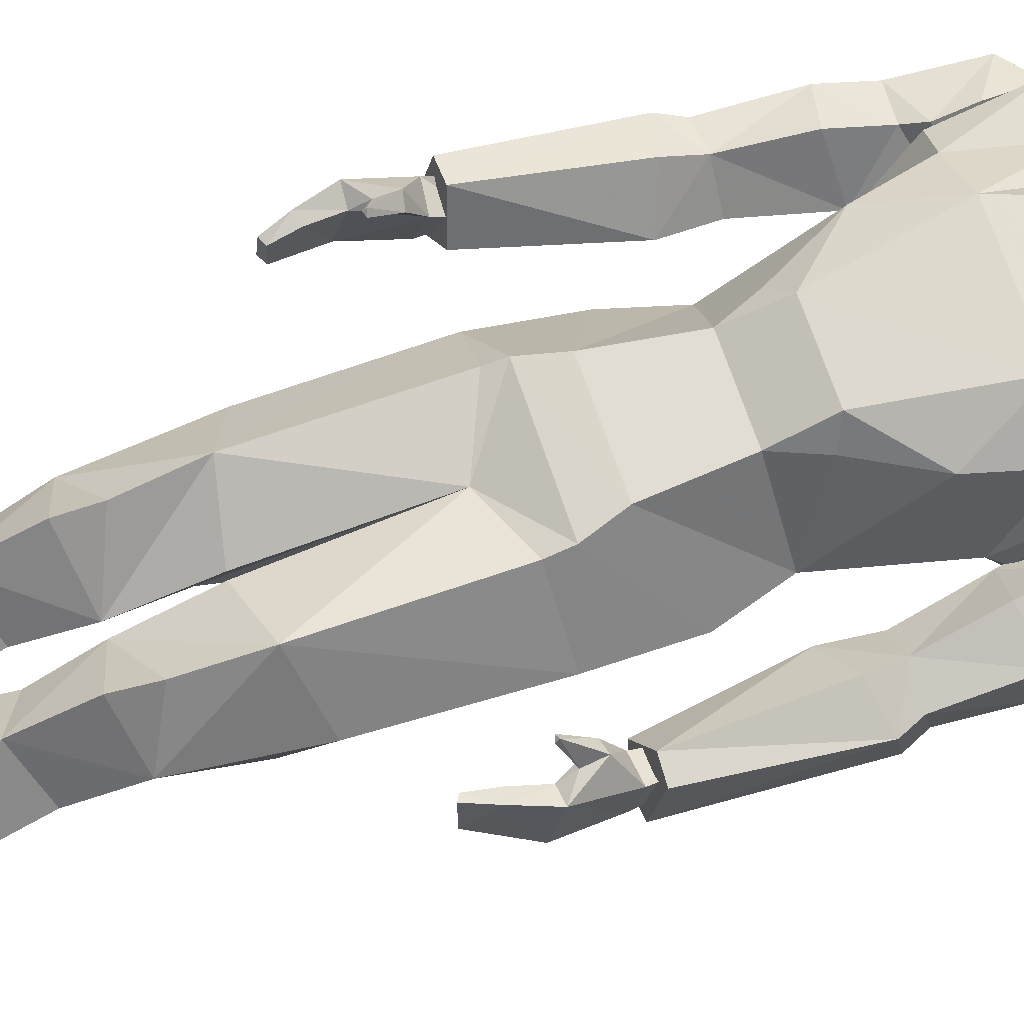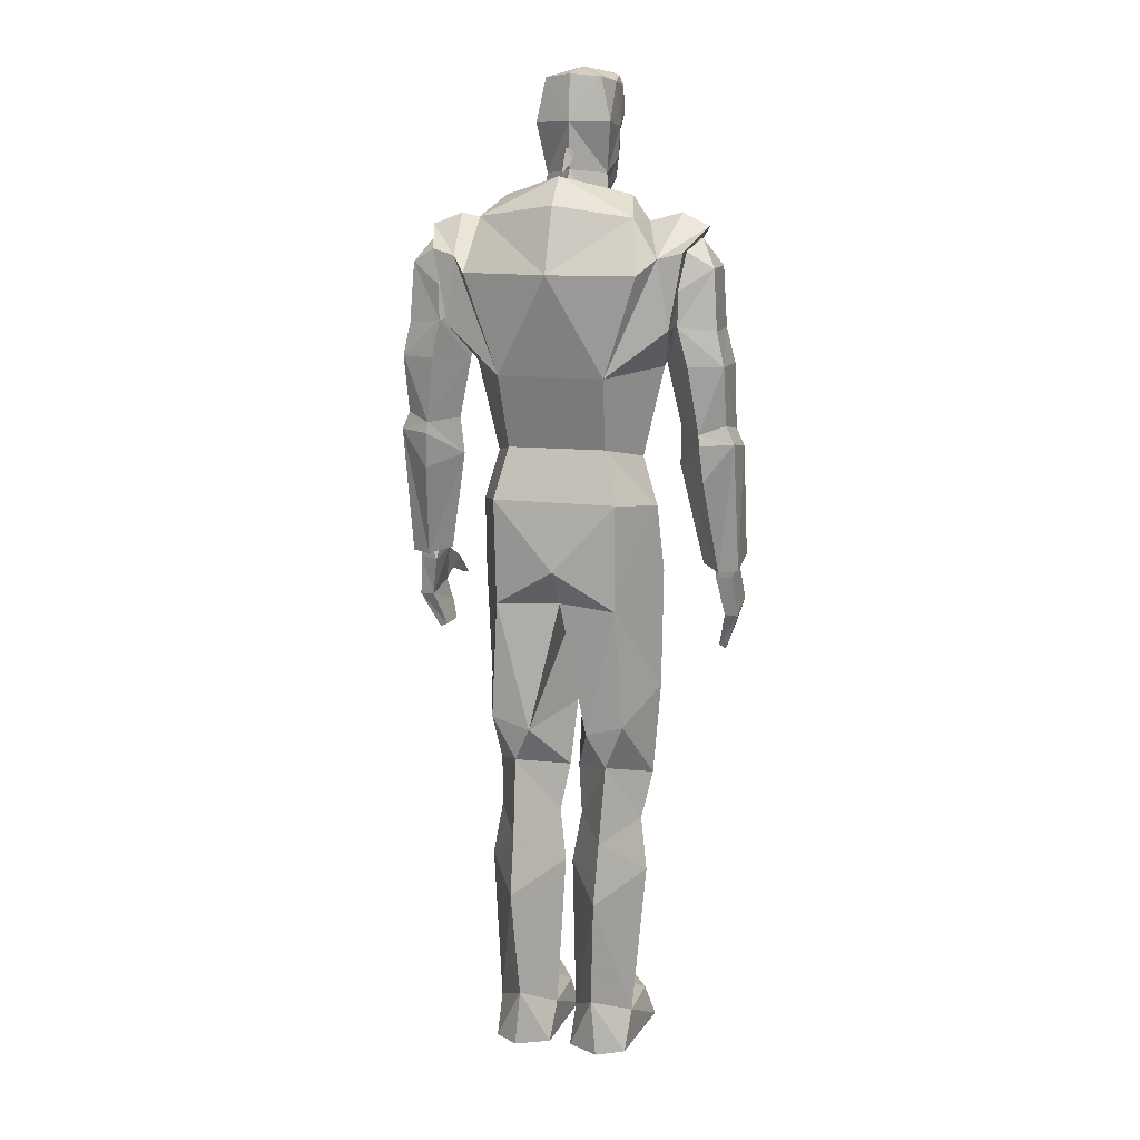
<metadata>
{"format":"obj","ext":"obj","renderer":"f3d","projection":"perspective","resolution":1024,"background":"white","views":[{"elev":68.9,"azim":71.2,"up":"+Z"},{"elev":12.7,"azim":-162.8,"up":"+Y"}]}
</metadata>
<code>
o DM_Face.bmp_DM_Face.b
v -0.0424 1.814 0.1329
v -0.000653 1.812 0.1511
v -0.000903 1.819 0.1423
v 0.0416 1.815 0.1332
v -0.001903 1.788 0.1586
v 0.06585 1.791 0.1265
v -0.001153 1.761 0.1662
v 0.0581 1.741 0.128
v 0.009208 1.717 0.1684
v 0.04935 1.714 0.1379
v 0.004597 1.711 0.1665
v 0.02009 1.672 0.1552
v 0.007597 1.673 0.1817
v 0.000347 1.666 0.1772
v -0.008153 1.673 0.1817
v -0.02015 1.672 0.1549
v -0.004403 1.711 0.167
v -0.05315 1.716 0.1384
v -0.01254 1.719 0.1684
v -0.0629 1.741 0.1288
v -0.06215 1.79 0.1266
v 0.000598 1.824 0.109
v -0.05665 1.81 0.1163
v -0.06565 1.799 0.06637
v -0.06865 1.719 0.08234
v -0.07015 1.729 0.01205
v -0.05765 1.64 0.0366
v -0.001153 1.729 -0.01391
v -0.001153 1.646 -0.008137
v 0.05385 1.638 0.0365
v 0.06335 1.539 0.02569
v 0.0361 1.606 0.08527
v -0.001903 1.505 0.09139
v -0.03665 1.607 0.08565
v -0.06515 1.54 0.02541
v 0.0224 1.591 0.1267
v 0.05015 1.627 0.1135
v 0.06235 1.664 0.08614
v 0.0666 1.719 0.08237
v 0.0666 1.727 0.01205
v 0.06385 1.804 0.06623
v 0.0481 1.805 0.01047
v -0.000402 1.823 0.05729
v -0.001402 1.811 -0.007179
v -0.05365 1.806 0.01074
v 0.03815 1.608 0.1292
v 0.0134 1.588 0.1382
v 0.0219 1.611 0.1515
v -0.01385 1.588 0.1382
v -0.0211 1.611 0.1515
v -0.03835 1.609 0.1297
v -0.02815 1.638 0.1442
v -0.05285 1.629 0.1135
v -0.05165 1.682 0.1397
v 0.001097 1.637 0.1239
v 0.0146 1.641 0.1249
v 0.01635 1.639 0.1551
v 0.0266 1.638 0.1445
v 0.01565 1.639 0.1552
v -0.01535 1.64 0.1552
v -0.01315 1.64 0.1244
v -0.01665 1.64 0.1551
v -0.000403 1.639 0.1563
v 0.005347 1.675 -0.002825
v -0.002633 1.684 -0.03563
v -0.002153 1.681 -0.001379
v -0.008403 1.675 -0.002344
v -0.01263 1.662 -0.02738
v 0.009117 1.662 -0.02763
v -0.001883 1.639 -0.05688
v -0.06415 1.664 0.0858
v -0.02135 1.59 0.125
v 0.05885 1.809 0.1158
v -0.000153 1.664 0.1628
v 0.04835 1.681 0.1398
v -0.02465 1.637 0.131
v -0.009403 1.637 0.1495
v -0.02365 1.642 0.1322
v -0.008903 1.642 0.1495
v 0.0101 1.637 0.1498
v 0.009847 1.642 0.1495
v 0.02335 1.642 0.1322
v -0.02385 1.638 0.1307
v -0.009599 1.637 0.1507
v -0.02485 1.643 0.127
v -0.01035 1.645 0.1522
v 0.01015 1.637 0.1507
v 0.0129 1.645 0.152
v 0.02465 1.643 0.127
v -0.002153 1.577 -0.0589
v 0.02435 1.637 0.131
v 0.0239 1.638 0.1305
g DM_Face.bmp_DM_Face.b_DM_Face.bmp_DM_Face.b_DM_Face.bmp_DM_Face.png
f 1 2 3
f 3 2 4
f 2 5 4
f 4 5 6
f 5 7 6
f 6 7 8
f 7 9 8
f 8 9 10
f 9 11 10
f 10 11 12
f 11 13 12
f 12 13 14
f 13 15 14
f 14 15 16
f 15 17 16
f 16 17 18
f 17 19 18
f 18 19 20
f 19 7 20
f 20 7 21
f 7 5 21
f 5 1 21
f 2 1 5
f 4 22 3
f 22 1 3
f 23 1 22
f 1 23 21
f 23 24 21
f 21 24 25
f 24 26 25
f 25 26 27
f 26 28 27
f 27 28 29
f 28 30 29
f 29 30 31
f 30 32 31
f 31 32 33
f 32 34 33
f 33 34 35
f 34 27 35
f 35 27 29
f 36 32 37
f 37 32 38
f 32 30 38
f 38 30 39
f 30 40 39
f 39 40 41
f 40 42 41
f 41 42 43
f 42 44 43
f 43 44 45
f 44 28 45
f 45 28 26
f 37 46 36
f 36 46 47
f 46 48 47
f 47 48 49
f 48 50 49
f 49 50 51
f 50 52 51
f 51 52 53
f 52 54 53
f 55 56 57
f 55 58 56
f 55 59 58
f 55 60 59
f 55 61 60
f 55 52 61
f 55 62 52
f 55 63 62
f 55 57 63
f 64 65 66
f 66 65 67
f 65 68 67
f 67 68 64
f 68 69 64
f 64 69 65
f 69 70 65
f 65 70 68
f 70 69 68
f 20 25 18
f 18 25 54
f 25 71 54
f 54 71 53
f 71 34 53
f 53 34 72
f 34 32 72
f 72 32 36
f 26 24 45
f 45 24 43
f 24 22 43
f 43 22 41
f 22 73 41
f 41 73 6
f 73 4 6
f 74 57 12
f 74 63 57
f 74 62 63
f 74 16 62
f 74 14 16
f 74 12 14
f 58 12 57
f 58 75 12
f 58 37 75
f 58 46 37
f 58 48 46
f 58 59 48
f 39 75 38
f 39 10 75
f 39 8 10
f 39 6 8
f 39 41 6
f 76 77 78
f 78 77 79
f 77 80 79
f 79 80 81
f 80 82 81
f 83 84 85
f 85 84 86
f 84 87 86
f 86 87 88
f 87 89 88
f 7 19 9
f 9 19 11
f 19 17 11
f 11 17 15
f 62 16 52
f 52 16 54
f 16 18 54
f 30 28 40
f 40 28 42
f 28 44 42
f 59 60 48
f 48 60 50
f 60 52 50
f 34 71 27
f 27 71 25
f 53 72 51
f 51 72 49
f 47 49 36
f 36 49 72
f 35 29 90
f 90 29 31
f 20 21 25
f 73 22 4
f 23 22 24
f 37 38 75
f 12 75 10
f 15 13 11
f 56 58 57
f 61 52 60
f 80 91 82
f 89 87 92
o DM_Base.bmp_DM_Base.b
v 0.3009 0.9819 0.07759
v 0.3089 0.9314 0.09512
v 0.2998 0.9693 0.02859
v 0.3086 0.9168 0.03713
v 0.3136 0.8584 0.1283
v 0.3167 0.84 0.05227
v 0.2966 0.8081 0.1344
v 0.2888 0.7691 0.08238
v 0.2817 0.7714 0.1335
v 0.2756 0.7753 0.08345
v 0.2725 0.7761 0.1289
v 0.28 0.8126 0.1312
v 0.2877 0.8566 0.1168
v 0.2856 0.8791 0.13
v 0.2837 0.9071 0.136
v 0.2646 0.8685 0.1614
v 0.2646 0.9036 0.1273
v 0.2573 0.8661 0.1561
v 0.2657 0.8638 0.1556
v -0.2891 0.9681 0.0313
v -0.2977 0.9156 0.03997
v -0.2982 0.9302 0.09796
v -0.303 0.8572 0.1311
v -0.3057 0.839 0.05504
v -0.2856 0.8069 0.1372
v -0.2776 0.768 0.08533
v -0.2709 0.7702 0.1362
v -0.2648 0.7743 0.08618
v -0.2618 0.7751 0.1316
v -0.2694 0.8117 0.1316
v -0.277 0.8556 0.1194
v -0.2748 0.878 0.1327
v -0.2728 0.9059 0.1387
v -0.2537 0.8674 0.164
v -0.254 0.9025 0.1298
v -0.2466 0.865 0.1591
v -0.2546 0.8628 0.1585
v 0.2857 1.481 -0.03534
v 0.2529 1.531 0.001657
v 0.2856 1.481 0.03866
v 0.2358 1.511 0.05266
v 0.2374 1.527 0.001407
v 0.182 1.509 0.001657
v 0.236 1.51 -0.04959
v 0.1738 1.393 0.001907
v 0.2263 1.442 -0.06709
v 0.2261 1.38 -0.06784
v 0.2935 1.37 -0.03959
v 0.293 1.37 0.04091
v 0.2203 1.391 0.07591
v -0.2093 1.39 0.07883
v -0.2722 1.48 0.04158
v -0.2788 1.371 0.04383
v -0.2793 1.371 -0.03692
v -0.2722 1.48 -0.03267
v -0.2153 1.379 -0.06517
v -0.2153 1.441 -0.06417
v -0.1606 1.393 0.00458
v -0.2251 1.509 -0.04667
v -0.1589 1.502 0.00433
v -0.2267 1.525 0.00408
v -0.2252 1.51 0.05533
v -0.2429 1.529 0.00433
v -0.2018 1.123 0.02436
v -0.2752 0.9268 0.02174
v -0.2577 1.101 -0.03362
v -0.3094 1.17 -0.01585
v -0.3099 0.9288 0.03302
v -0.3137 1.159 0.04895
v -0.3089 0.9463 0.1093
v -0.2754 0.9478 0.1132
v -0.2399 0.9353 0.05554
v -0.2565 1.143 0.07741
v 0.2676 1.145 0.07471
v 0.2127 1.124 0.02155
v 0.2862 0.9488 0.1105
v 0.2505 0.9365 0.05274
v 0.2862 0.9278 0.01879
v 0.3198 0.9473 0.1067
v 0.3245 1.16 0.04605
v 0.3207 0.93 0.03007
v 0.3203 1.171 -0.0187
v 0.2687 1.102 -0.03638
v 0.261 1.189 -0.04359
v 0.3068 1.31 -0.04184
v 0.3052 1.203 -0.02034
v 0.3103 1.191 0.04316
v 0.3075 1.309 0.04491
v 0.2611 1.193 0.06116
v 0.2454 1.295 0.07341
v 0.1909 1.306 0.002157
v 0.2324 1.365 0.06366
v -0.2215 1.364 0.06658
v -0.1813 1.305 0.00483
v -0.2358 1.294 0.07608
v -0.2499 1.192 0.06408
v -0.2945 1.308 0.04783
v -0.2996 1.19 0.04583
v -0.2939 1.309 -0.03917
v -0.2943 1.202 -0.01742
v -0.25 1.188 -0.04067
v -0.09517 0.6729 0.1156
v -0.001404 0.8774 0.0913
v -0.09769 0.9197 0.1148
v -0.004958 0.6527 0.06408
v -0.01259 0.5364 0.01768
v -0.091 0.5724 0.09352
v -0.1571 0.5364 0.01879
v -0.169 0.7035 0.02674
v -0.1737 0.9252 0.0218
v 0.09265 0.6733 0.1156
v 0.09162 0.9122 0.1147
v 0.1713 0.9199 0.02229
v 0.1634 0.7016 0.02686
v 0.1419 0.5379 0.01883
v 0.08409 0.5727 0.09348
v 0.004578 0.5369 0.01757
v 0.003433 0.6513 0.06412
v 0.1885 1.497 -0.09073
v 0.1598 1.469 -0.1225
v 0.1476 1.556 0.001865
v 0.1006 1.289 -0.1106
v 0.2042 1.374 -0.08645
v 0.229 1.508 -0.08487
v 0.2602 1.547 0.002583
v 0.2063 1.568 0.004861
v -0.09515 0.9462 0.1228
v -0.1662 1.049 -0.002204
v -0.0789 1 0.1298
v 0.0736 1 0.13
v 0.09085 0.9454 0.1228
v -0.05649 0.6287 -0.0855
v -0.1144 0.8679 -0.0987
v -0.001404 0.8707 -0.06995
v -0.1266 0.6499 -0.08734
v -0.09088 0.566 -0.07513
v 0.1103 0.8697 -0.0987
v 0.1641 1.047 -0.002205
v 0.1121 1.064 -0.107
v -0.001654 0.9384 -0.12
v -0.1162 1.064 -0.1067
v -0.000403 1.471 -0.1516
v -0.001903 1.588 -0.114
v 0.1426 1.566 -0.07678
v -0.1382 1.567 -0.07755
v -0.1554 1.47 -0.1233
v -0.09515 1.29 -0.1114
v 0.000847 1.485 0.1449
v -0.06615 1.485 0.1016
v -0.06415 1.485 0.1446
v -0.1022 1.545 0.07553
v -0.06515 1.54 0.02541
v -0.1149 1.603 0.003744
v -0.002153 1.577 -0.0589
v 0.000597 1.636 -0.06566
v 0.1206 1.601 0.004587
v 0.2917 0.8408 0.05386
v 0.2783 0.9126 0.03682
v 0.2709 0.9273 0.0886
v -0.281 0.8397 0.05645
v -0.2602 0.9261 0.0915
v -0.2675 0.9114 0.03972
v 0.05376 0.629 -0.08558
v 0.08386 0.5664 -0.07492
v 0.1243 0.6504 -0.0874
v -0.1838 1.498 -0.09136
v -0.1474 1.558 0.001039
v -0.2055 1.574 0.004025
v -0.2551 1.551 0.00184
v -0.2286 1.509 -0.08575
v -0.2049 1.375 -0.08734
v 0.2168 1.193 0.01141
v 0.2427 1.31 -0.06309
v -0.08189 0.3126 -0.1212
v -0.08551 0.4247 -0.09976
v -0.008015 0.3541 -0.009907
v -0.1533 0.3528 -0.008852
v -0.1312 0.07118 -0.02627
v -0.07158 0.1105 -0.1004
v -0.02013 0.06863 -0.02706
v -0.07497 0.06242 0.1735
v -0.01997 0.004922 0.1135
v -0.03397 0.05467 0.1108
v -0.02148 0.004922 -0.07071
v -0.08123 0.004922 -0.1017
v -0.1297 0.004922 -0.07096
v 0.2696 0.9764 0.06068
v 0.07964 0.3132 -0.1213
v 0.005405 0.3547 -0.009963
v 0.08025 0.4251 -0.09975
v 0.01777 0.06904 -0.02698
v 0.06907 0.111 -0.1004
v 0.1298 0.06933 -0.02612
v 0.1509 0.3533 -0.008836
v 0.01913 0.005422 -0.07071
v 0.07888 0.005172 -0.1017
v 0.1244 0.005172 -0.07196
v 0.1386 0.004672 0.113
v 0.1194 0.05592 0.1115
v 0.07288 0.06292 0.1735
v 0.1388 1.276 0.1322
v 0.0931 1.378 0.1765
v 0.0616 1.198 0.1616
v -0.0564 1.198 0.1606
v -0.0884 1.379 0.1757
v -0.1339 1.276 0.1311
v -0.1579 1.373 0.1264
v 0.1528 1.506 0.08637
v 0.2171 1.51 0.08644
v 0.1633 1.373 0.1272
v -0.1374 1.138 0.005534
v -0.06115 1.125 0.1278
v 0.0626 1.124 0.1288
v 0.1386 1.137 0.006385
v -0.0874 1.158 -0.07645
v 0.0926 1.156 -0.07568
v -0.0854 1.18 0.125
v 0.08635 1.185 0.1257
v 0.1796 1.302 0.007422
v -0.1752 1.302 0.006647
v -0.1981 1.377 0.0917
v -0.217 1.51 0.08581
v -0.1467 1.507 0.08559
v -0.1874 1.326 0.003177
v 0.2627 1.169 -0.04759
v 0.0686 1.484 0.1454
v 0.1066 1.544 0.0763
v -0.2331 1.309 -0.06042
v -0.2059 1.192 0.01408
v -0.2516 1.167 -0.04458
v -0.2588 0.9751 0.06319
v -0.07698 0.006172 0.1835
v -0.1412 0.004172 0.113
v 0.06335 1.539 0.02569
v 0.06585 1.486 0.1018
v -0.001903 1.505 0.09139
v 0.2262 1.443 0.07341
v -0.02468 0.4513 -0.004801
v -0.08599 0.4224 0.06539
v -0.07598 0.1142 0.01529
v -0.1207 0.05767 0.1115
v -0.1409 0.4513 -0.003755
v -0.08905 0.5189 0.09901
v -0.2155 1.442 0.07608
v 0.08051 0.4228 0.0656
v 0.01742 0.4516 -0.004704
v 0.08139 0.5177 0.09899
v 0.1337 0.4518 -0.003827
v 0.06763 0.1147 0.01529
v 0.01738 0.005422 0.1135
v 0.03163 0.05517 0.1108
v 0.07463 0.006672 0.1835
v 0.2001 1.377 0.09258
v 0.1928 1.321 0.00291
v -0.2901 0.9808 0.08054
g DM_Base.bmp_DM_Base.b_DM_Base.bmp_DM_Base.b_DM_Base.bmp_DM_Base.png
f 93 94 95
f 95 94 96
f 94 97 96
f 96 97 98
f 97 99 98
f 98 99 100
f 99 101 100
f 100 101 102
f 101 103 102
f 102 103 104
f 103 99 104
f 104 99 105
f 99 97 105
f 105 97 106
f 97 107 106
f 106 107 108
f 107 109 108
f 108 109 110
f 109 106 110
f 110 106 111
f 106 108 111
f 111 108 110
f 112 113 114
f 114 113 115
f 113 116 115
f 115 116 117
f 116 118 117
f 117 118 119
f 118 120 119
f 119 120 121
f 120 122 121
f 121 122 117
f 122 123 117
f 117 123 115
f 123 124 115
f 115 124 125
f 124 126 125
f 125 126 127
f 126 128 127
f 127 128 124
f 128 129 124
f 124 129 126
f 129 128 126
f 130 131 132
f 132 131 133
f 131 134 133
f 133 134 135
f 134 136 135
f 135 136 137
f 136 138 137
f 137 138 139
f 138 130 139
f 139 130 140
f 130 132 140
f 140 132 141
f 132 142 141
f 143 144 145
f 145 144 146
f 144 147 146
f 146 147 148
f 147 149 148
f 148 149 150
f 149 151 150
f 150 151 152
f 151 153 152
f 152 153 154
f 153 155 154
f 154 155 144
f 155 147 144
f 156 157 158
f 158 157 159
f 157 160 159
f 159 160 161
f 160 162 161
f 161 162 163
f 162 157 163
f 163 157 164
f 157 156 164
f 164 156 163
f 156 165 163
f 163 165 161
f 166 167 168
f 168 167 169
f 167 170 169
f 169 170 168
f 170 171 168
f 168 171 172
f 171 173 172
f 172 173 174
f 173 170 174
f 174 170 175
f 170 167 175
f 176 177 178
f 178 177 179
f 177 180 179
f 179 180 181
f 180 182 181
f 181 182 183
f 182 184 183
f 183 184 137
f 184 142 137
f 143 185 150
f 150 185 186
f 185 187 186
f 186 187 188
f 187 189 188
f 188 189 190
f 189 191 190
f 190 191 192
f 191 193 192
f 194 195 196
f 194 197 195
f 194 198 197
f 194 199 198
f 194 200 199
f 194 201 200
f 194 202 201
f 194 196 202
f 203 204 195
f 203 205 204
f 203 206 205
f 203 207 206
f 203 208 207
f 203 209 208
f 203 210 209
f 203 195 210
f 211 212 213
f 211 214 212
f 211 215 214
f 211 216 215
f 211 217 216
f 211 218 217
f 211 213 218
f 219 220 202
f 219 221 220
f 219 222 221
f 219 223 222
f 219 195 223
f 219 196 195
f 219 202 196
f 224 225 226
f 224 227 225
f 224 228 227
f 224 198 228
f 224 197 198
f 224 195 197
f 224 226 195
f 205 229 230
f 230 229 231
f 229 232 231
f 231 232 233
f 232 225 233
f 233 225 220
f 225 202 220
f 234 235 236
f 234 237 235
f 234 238 237
f 234 239 238
f 234 214 239
f 234 212 214
f 234 236 212
f 240 241 242
f 242 241 243
f 241 244 243
f 243 244 245
f 244 246 245
f 245 246 247
f 246 248 247
f 249 98 102
f 249 96 98
f 249 250 96
f 249 251 250
f 249 105 251
f 249 104 105
f 249 102 104
f 252 120 116
f 252 122 120
f 252 123 122
f 252 253 123
f 252 254 253
f 252 113 254
f 252 116 113
f 255 226 229
f 255 195 226
f 255 210 195
f 255 209 210
f 255 256 209
f 255 257 256
f 255 229 257
f 258 259 237
f 258 260 259
f 258 261 260
f 258 262 261
f 258 263 262
f 258 239 263
f 181 183 264
f 264 183 176
f 183 265 176
f 176 265 177
f 265 139 177
f 177 139 140
f 266 267 268
f 266 269 267
f 266 270 269
f 266 271 270
f 266 272 271
f 266 268 272
f 273 274 275
f 275 274 272
f 274 276 272
f 272 276 271
f 276 277 271
f 271 277 278
f 96 250 95
f 95 250 279
f 250 251 279
f 279 251 94
f 251 107 94
f 94 107 97
f 193 159 192
f 192 159 190
f 159 161 190
f 190 161 188
f 161 165 188
f 188 165 156
f 280 281 282
f 280 283 281
f 280 284 283
f 280 285 284
f 280 286 285
f 280 282 286
f 287 284 288
f 288 284 289
f 284 285 289
f 289 285 290
f 285 291 290
f 290 291 292
f 293 294 295
f 295 294 296
f 294 297 296
f 296 297 298
f 297 299 298
f 300 218 213
f 300 217 218
f 300 301 217
f 300 302 301
f 300 294 302
f 220 221 303
f 303 221 304
f 221 222 304
f 304 222 305
f 222 306 305
f 220 307 233
f 233 307 231
f 307 308 231
f 231 308 230
f 308 306 230
f 303 304 309
f 309 304 296
f 304 305 296
f 296 305 295
f 305 310 295
f 303 239 307
f 307 239 308
f 239 214 308
f 308 214 306
f 214 311 306
f 299 312 298
f 299 313 312
f 299 314 313
f 299 315 314
f 299 297 315
f 259 315 245
f 245 315 243
f 315 297 243
f 243 297 242
f 297 240 242
f 312 313 316
f 316 313 263
f 313 314 263
f 263 314 262
f 314 261 262
f 179 174 178
f 178 174 176
f 174 317 176
f 176 317 167
f 317 175 167
f 240 294 318
f 318 294 319
f 294 300 319
f 319 300 248
f 300 213 248
f 193 320 186
f 186 320 148
f 320 191 148
f 148 191 146
f 191 145 146
f 188 156 321
f 321 156 193
f 156 322 193
f 193 322 159
f 322 158 159
f 112 323 254
f 254 323 253
f 323 114 253
f 253 114 125
f 114 115 125
f 324 325 274
f 274 325 276
f 325 278 276
f 276 278 277
f 213 236 248
f 248 236 247
f 236 235 247
f 247 235 237
f 319 326 327
f 327 326 240
f 326 328 240
f 240 328 244
f 176 167 264
f 264 167 181
f 167 166 181
f 181 166 172
f 329 133 137
f 329 132 133
f 329 142 132
f 329 137 142
f 140 141 177
f 177 141 180
f 141 184 180
f 180 184 182
f 223 230 222
f 223 205 230
f 223 204 205
f 223 195 204
f 330 331 268
f 268 331 332
f 331 269 332
f 332 269 270
f 332 275 272
f 332 273 275
f 332 333 273
f 332 270 333
f 274 273 324
f 324 273 325
f 273 333 325
f 325 333 270
f 331 200 334
f 331 335 200
f 331 198 335
f 331 330 198
f 228 334 200
f 228 267 334
f 228 330 267
f 228 198 330
f 336 150 154
f 336 143 150
f 336 144 143
f 336 154 144
f 337 209 338
f 337 339 209
f 337 207 339
f 337 340 207
f 256 338 209
f 256 282 338
f 256 340 282
f 256 207 340
f 283 341 281
f 281 341 337
f 341 286 337
f 337 286 340
f 283 342 343
f 343 342 292
f 342 344 292
f 292 344 290
f 341 291 285
f 341 292 291
f 341 343 292
f 341 283 343
f 301 302 345
f 345 302 311
f 302 293 311
f 314 315 261
f 261 315 260
f 315 259 260
f 138 136 130
f 130 136 131
f 136 134 131
f 200 201 227
f 227 201 225
f 201 202 225
f 106 109 105
f 105 109 251
f 109 107 251
f 153 151 155
f 155 151 147
f 151 149 147
f 191 189 145
f 145 189 185
f 189 187 185
f 125 127 253
f 253 127 123
f 127 124 123
f 205 206 229
f 229 206 257
f 206 207 257
f 289 290 287
f 287 290 342
f 290 344 342
f 301 345 216
f 216 345 215
f 345 346 215
f 246 326 248
f 248 326 319
f 319 327 318
f 318 327 240
f 345 311 346
f 346 311 215
f 237 238 258
f 258 238 239
f 309 298 303
f 303 298 312
f 310 306 293
f 293 306 311
f 247 237 245
f 245 237 259
f 265 183 139
f 139 183 137
f 174 179 172
f 172 179 181
f 229 226 232
f 232 226 225
f 198 199 335
f 335 199 200
f 271 278 270
f 270 278 325
f 188 321 186
f 186 321 193
f 112 114 347
f 347 114 323
f 209 339 208
f 208 339 207
f 284 287 283
f 283 287 342
f 215 311 214
f 263 239 312
f 293 302 294
f 212 236 213
f 295 310 293
f 303 307 220
f 230 306 222
f 306 310 305
f 312 239 303
f 298 309 296
f 312 316 263
f 244 241 240
f 133 135 137
f 172 166 168
f 141 142 184
f 175 317 174
f 267 330 268
f 272 268 332
f 334 269 331
f 227 228 200
f 269 334 267
f 294 240 297
f 98 100 102
f 94 93 279
f 103 101 99
f 173 170 171
f 320 193 191
f 154 150 152
f 186 148 150
f 322 156 158
f 145 185 143
f 116 120 118
f 254 113 112
f 121 117 119
f 160 157 162
f 281 337 338
f 282 281 338
f 286 341 285
f 257 207 256
f 286 282 340
f 216 217 301
f 288 289 287

</code>
